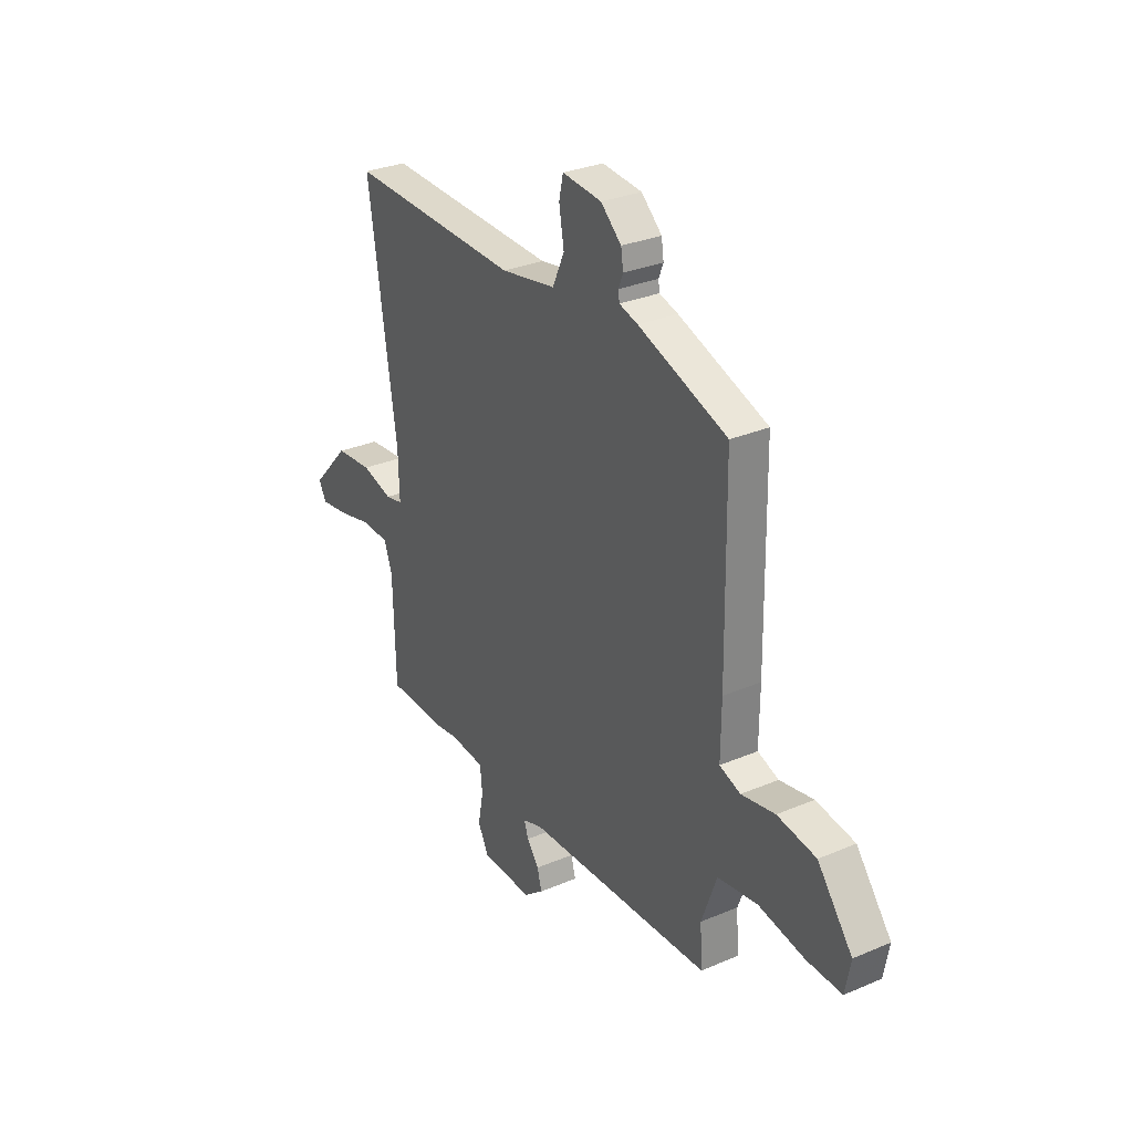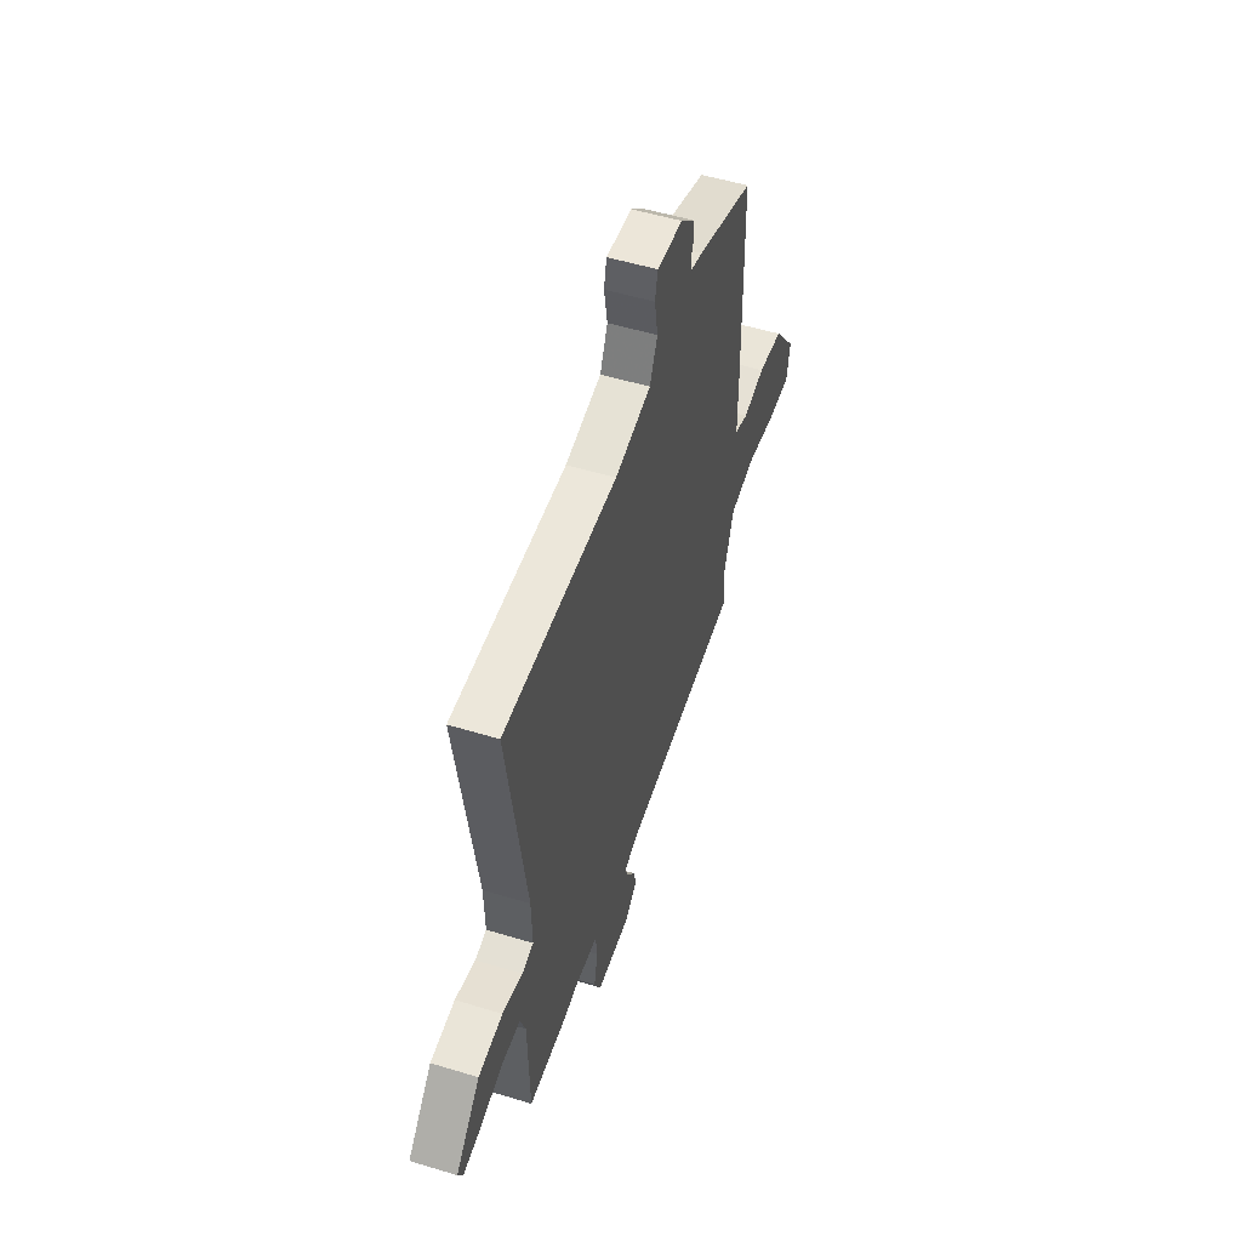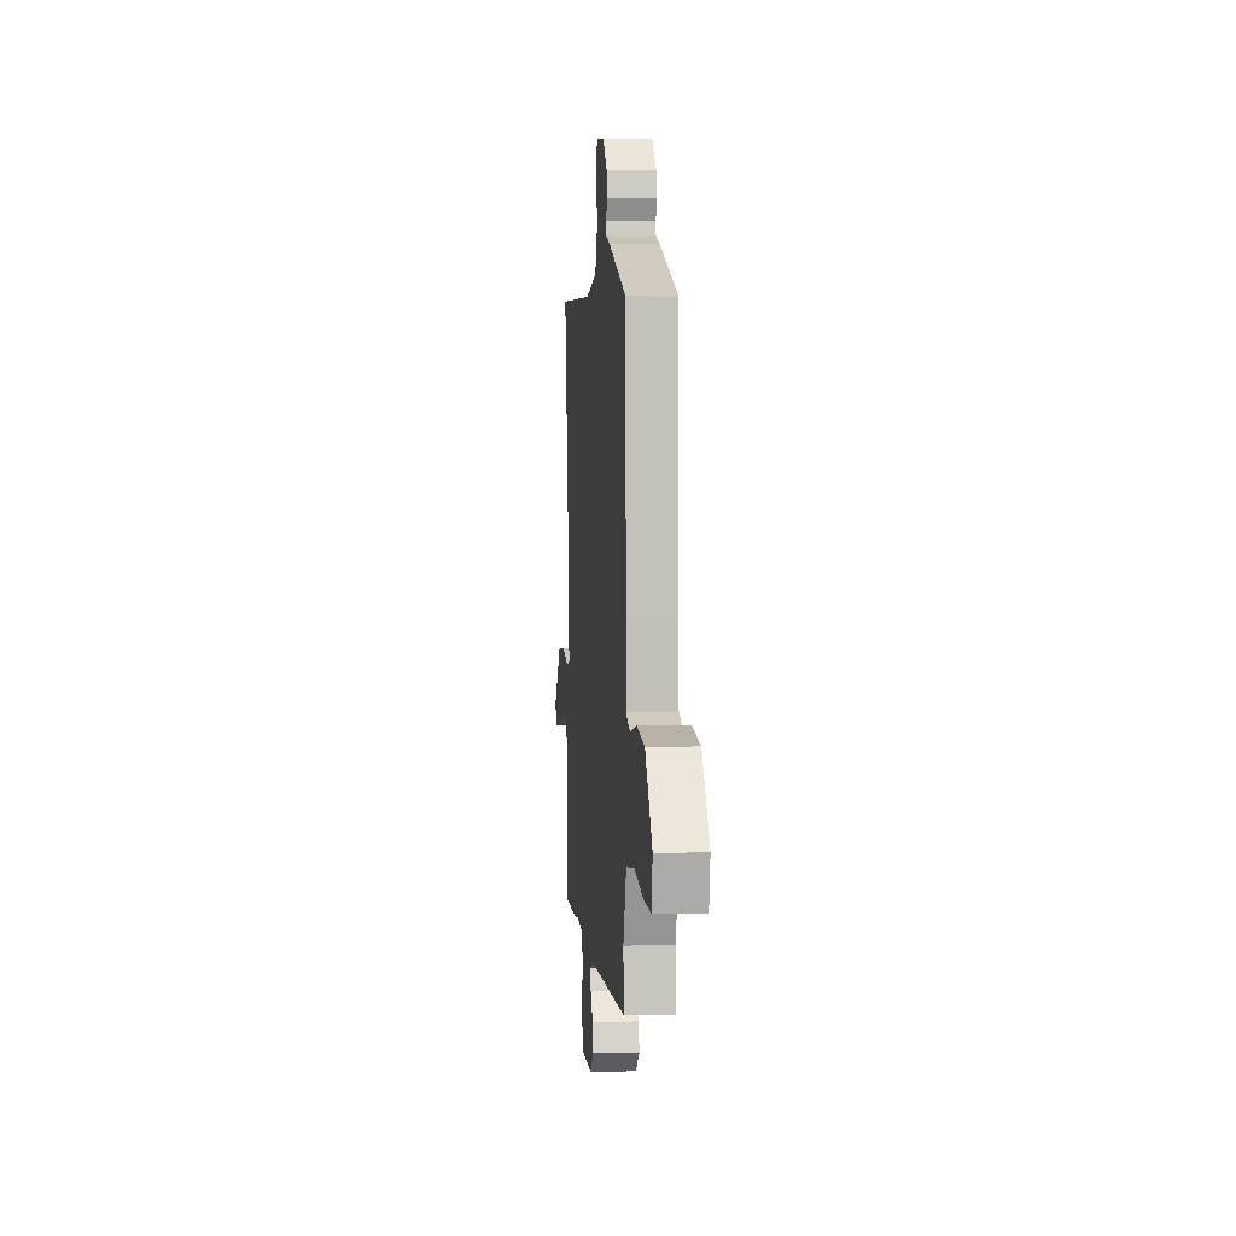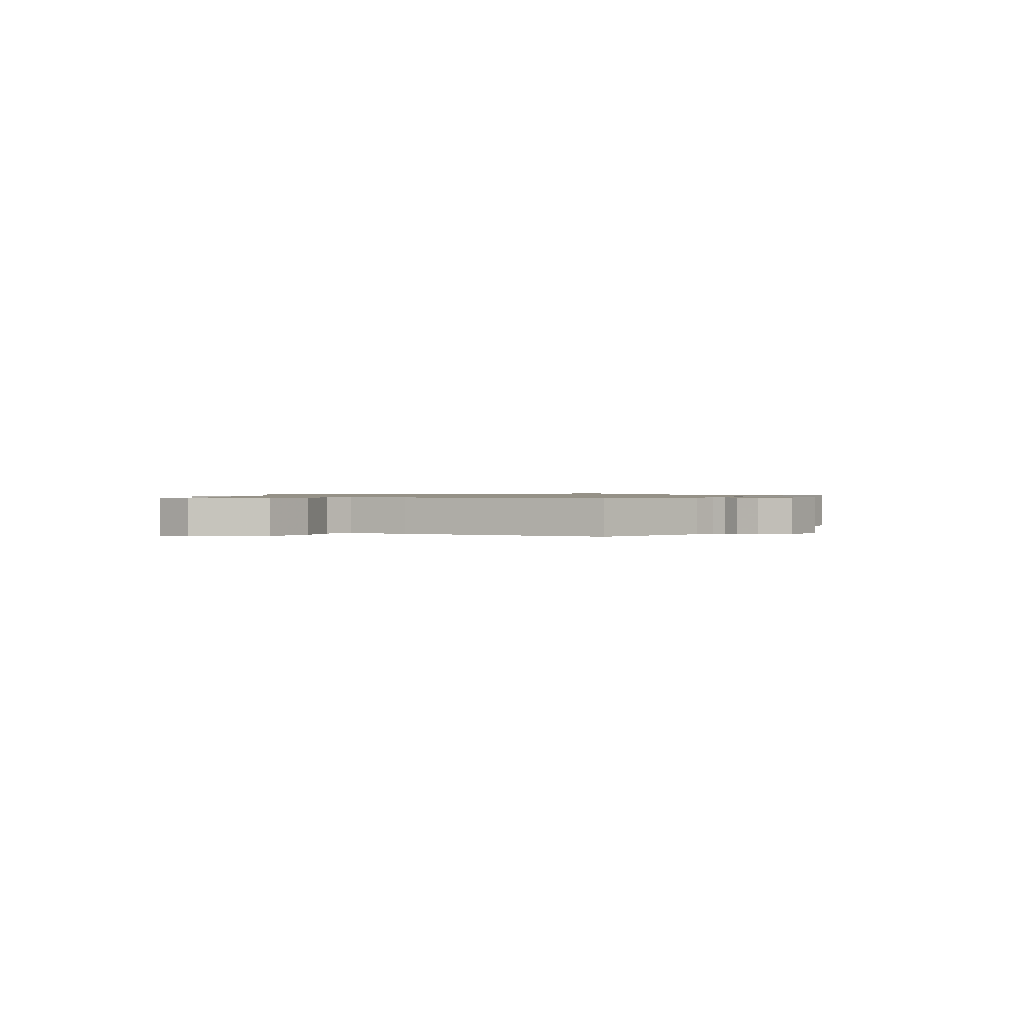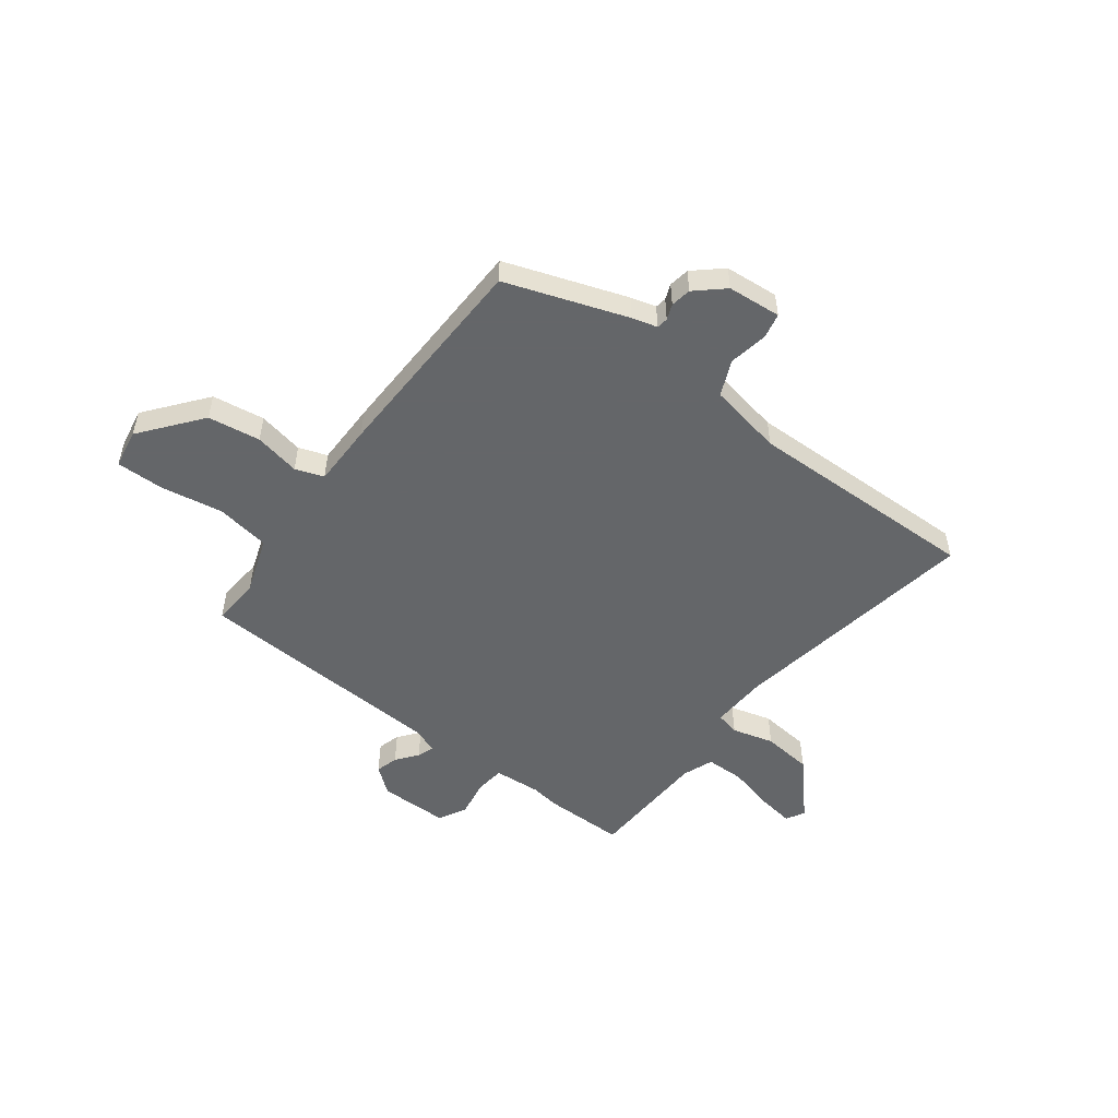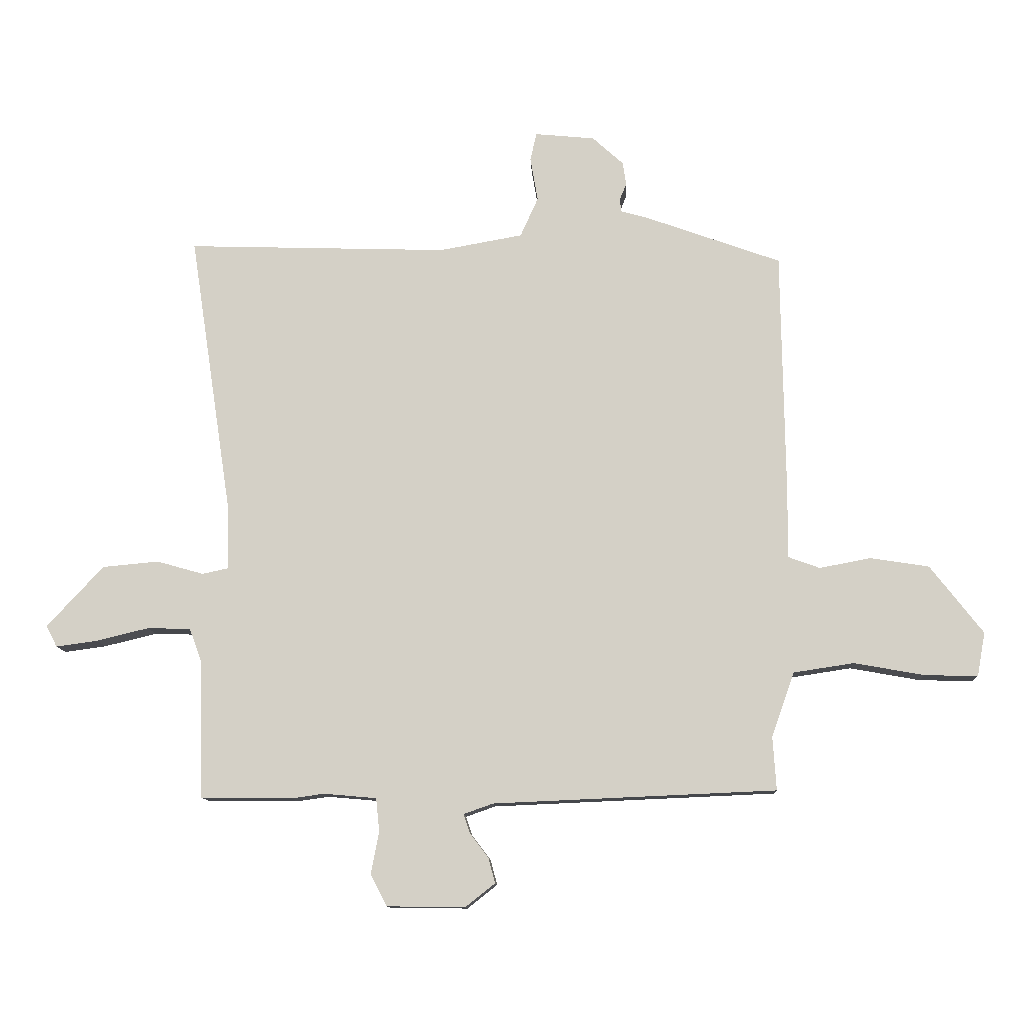
<metadata>
{"format":"obj","ext":"obj","renderer":"f3d","projection":"perspective","resolution":1024,"background":"white","views":[{"elev":30.0,"azim":-121.9,"up":"+Z"},{"elev":52.4,"azim":108.1,"up":"+Z"},{"elev":3.7,"azim":-95.3,"up":"+Z"},{"elev":0.9,"azim":-61.6,"up":"+Y"},{"elev":-51.7,"azim":-37.7,"up":"+Y"},{"elev":-11.3,"azim":-177.4,"up":"+Z"}]}
</metadata>
<code>
v -0.503 0.07 0.464
v -0.269 0.07 0.548
v -0.22 0.07 0.562
v -0.217 0.07 0.584
v -0.229 0.07 0.614
v -0.223 0.07 0.654
v -0.169 0.07 0.703
v -0.065 0.07 0.713
v -0.054 0.07 0.664
v -0.067 0.07 0.588
v -0.036 0.07 0.519
v 0.109 0.07 0.493
v 0.563 0.07 0.507
v 0.489 0.07 0.016
v 0.486 0.07 -0.093
v 0.532 0.07 -0.103
v 0.613 0.07 -0.08
v 0.711 0.07 -0.089
v 0.809 0.07 -0.195
v 0.79 0.07 -0.232
v 0.718 0.07 -0.222
v 0.627 0.07 -0.2
v 0.552 0.07 -0.202
v 0.53 0.07 -0.262
v 0.524 0.07 -0.5
v 0.365 0.07 -0.502
v 0.309 0.07 -0.494
v 0.217 0.07 -0.502
v 0.211 0.07 -0.56
v 0.225 0.07 -0.633
v 0.197 0.07 -0.688
v 0.061 0.07 -0.69
v 0.009 0.07 -0.649
v 0.021 0.07 -0.605
v 0.053 0.07 -0.563
v 0.064 0.07 -0.53
v 0.013 0.07 -0.512
v -0.479 0.07 -0.491
v -0.473 0.07 -0.398
v -0.513 0.07 -0.286
v -0.618 0.07 -0.27
v -0.74 0.07 -0.292
v -0.832 0.07 -0.294
v -0.846 0.07 -0.218
v -0.754 0.07 -0.1
v -0.652 0.07 -0.084
v -0.563 0.07 -0.101
v -0.508 0.07 -0.081
v -0.509 0.07 0.043
v -0.503 0 0.464
v -0.269 0 0.548
v -0.22 0 0.562
v -0.217 0 0.584
v -0.229 0 0.614
v -0.223 0 0.654
v -0.169 0 0.703
v -0.065 0 0.713
v -0.054 0 0.664
v -0.067 0 0.588
v -0.036 0 0.519
v 0.109 0 0.493
v 0.563 0 0.507
v 0.489 0 0.016
v 0.486 0 -0.093
v 0.532 0 -0.103
v 0.613 0 -0.08
v 0.711 0 -0.089
v 0.809 0 -0.195
v 0.79 0 -0.232
v 0.718 0 -0.222
v 0.627 0 -0.2
v 0.552 0 -0.202
v 0.53 0 -0.262
v 0.524 0 -0.5
v 0.365 0 -0.502
v 0.309 0 -0.494
v 0.217 0 -0.502
v 0.211 0 -0.56
v 0.225 0 -0.633
v 0.197 0 -0.688
v 0.061 0 -0.69
v 0.009 0 -0.649
v 0.021 0 -0.605
v 0.053 0 -0.563
v 0.064 0 -0.53
v 0.013 0 -0.512
v -0.479 0 -0.491
v -0.473 0 -0.398
v -0.513 0 -0.286
v -0.618 0 -0.27
v -0.74 0 -0.292
v -0.832 0 -0.294
v -0.846 0 -0.218
v -0.754 0 -0.1
v -0.652 0 -0.084
v -0.563 0 -0.101
v -0.508 0 -0.081
v -0.509 0 0.043
f 1 2 3
f 49 1 3
f 48 49 3
f 45 46 47
f 44 45 47
f 43 44 47
f 42 43 47
f 41 42 47
f 40 41 47 48
f 39 40 48 3
f 37 38 39 3
f 33 34 35
f 32 33 35
f 31 32 35
f 30 31 35
f 29 30 35
f 28 29 35 36
f 24 25 26 27
f 23 24 27 28
f 20 21 22
f 19 20 22
f 18 19 22
f 17 18 22
f 16 17 22
f 15 16 22 23
f 12 13 14
f 11 12 14 15
f 8 9 10
f 7 8 10
f 6 7 10
f 5 6 10
f 4 5 10
f 4 10 11
f 28 36 37
f 23 28 37
f 15 23 37
f 11 15 37
f 4 11 37
f 3 4 37
f 52 51 50
f 52 50 98
f 52 98 97
f 96 95 94
f 96 94 93
f 96 93 92
f 96 92 91
f 96 91 90
f 97 96 90 89
f 52 97 89 88
f 52 88 87 86
f 84 83 82
f 84 82 81
f 84 81 80
f 84 80 79
f 84 79 78
f 85 84 78 77
f 76 75 74 73
f 77 76 73 72
f 71 70 69
f 71 69 68
f 71 68 67
f 71 67 66
f 71 66 65
f 72 71 65 64
f 63 62 61
f 64 63 61 60
f 59 58 57
f 59 57 56
f 59 56 55
f 59 55 54
f 59 54 53
f 60 59 53
f 86 85 77
f 86 77 72
f 86 72 64
f 86 64 60
f 86 60 53
f 86 53 52
f 1 50 51 2
f 2 51 52 3
f 3 52 53 4
f 4 53 54 5
f 5 54 55 6
f 6 55 56 7
f 7 56 57 8
f 8 57 58 9
f 9 58 59 10
f 10 59 60 11
f 11 60 61 12
f 12 61 62 13
f 13 62 63 14
f 14 63 64 15
f 15 64 65 16
f 16 65 66 17
f 17 66 67 18
f 18 67 68 19
f 19 68 69 20
f 20 69 70 21
f 21 70 71 22
f 22 71 72 23
f 23 72 73 24
f 24 73 74 25
f 25 74 75 26
f 26 75 76 27
f 27 76 77 28
f 28 77 78 29
f 29 78 79 30
f 30 79 80 31
f 31 80 81 32
f 32 81 82 33
f 33 82 83 34
f 34 83 84 35
f 35 84 85 36
f 36 85 86 37
f 37 86 87 38
f 38 87 88 39
f 39 88 89 40
f 40 89 90 41
f 41 90 91 42
f 42 91 92 43
f 43 92 93 44
f 44 93 94 45
f 45 94 95 46
f 46 95 96 47
f 47 96 97 48
f 48 97 98 49
f 49 98 50 1

</code>
